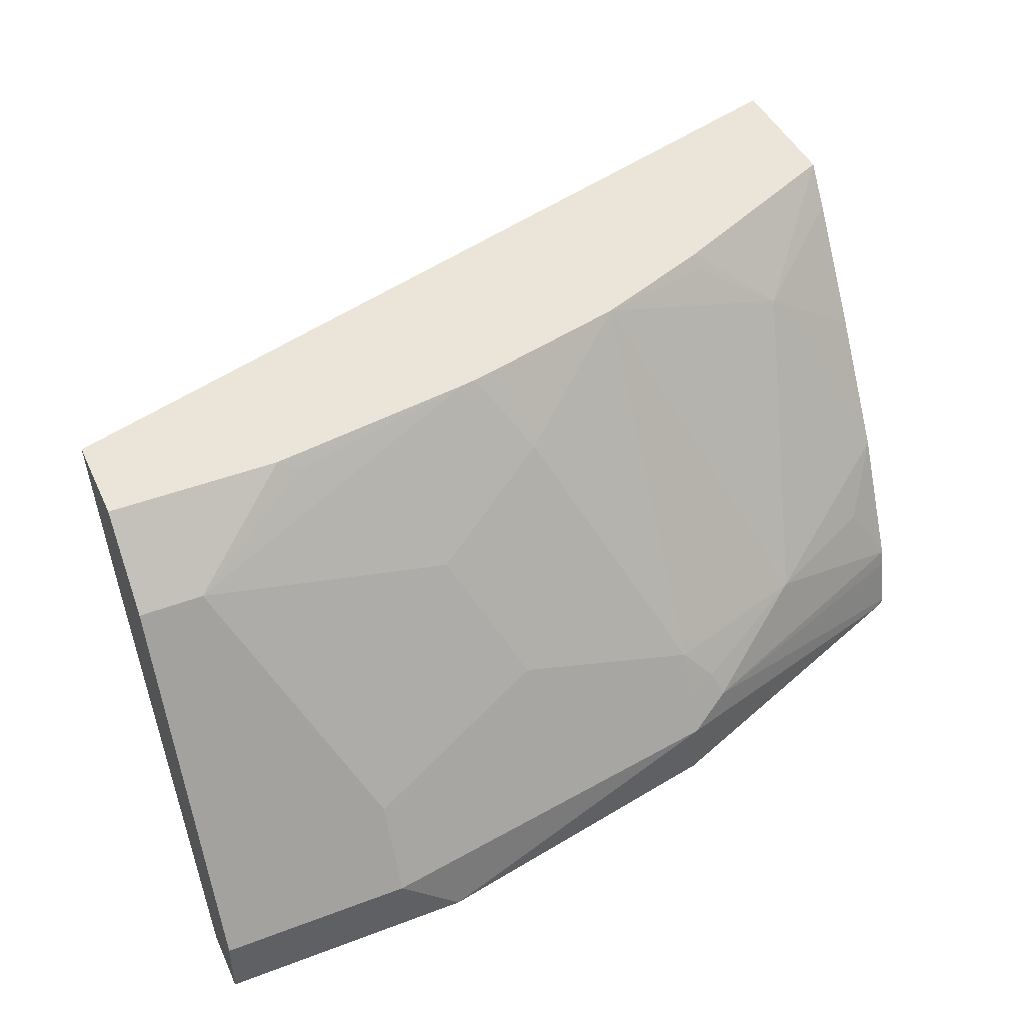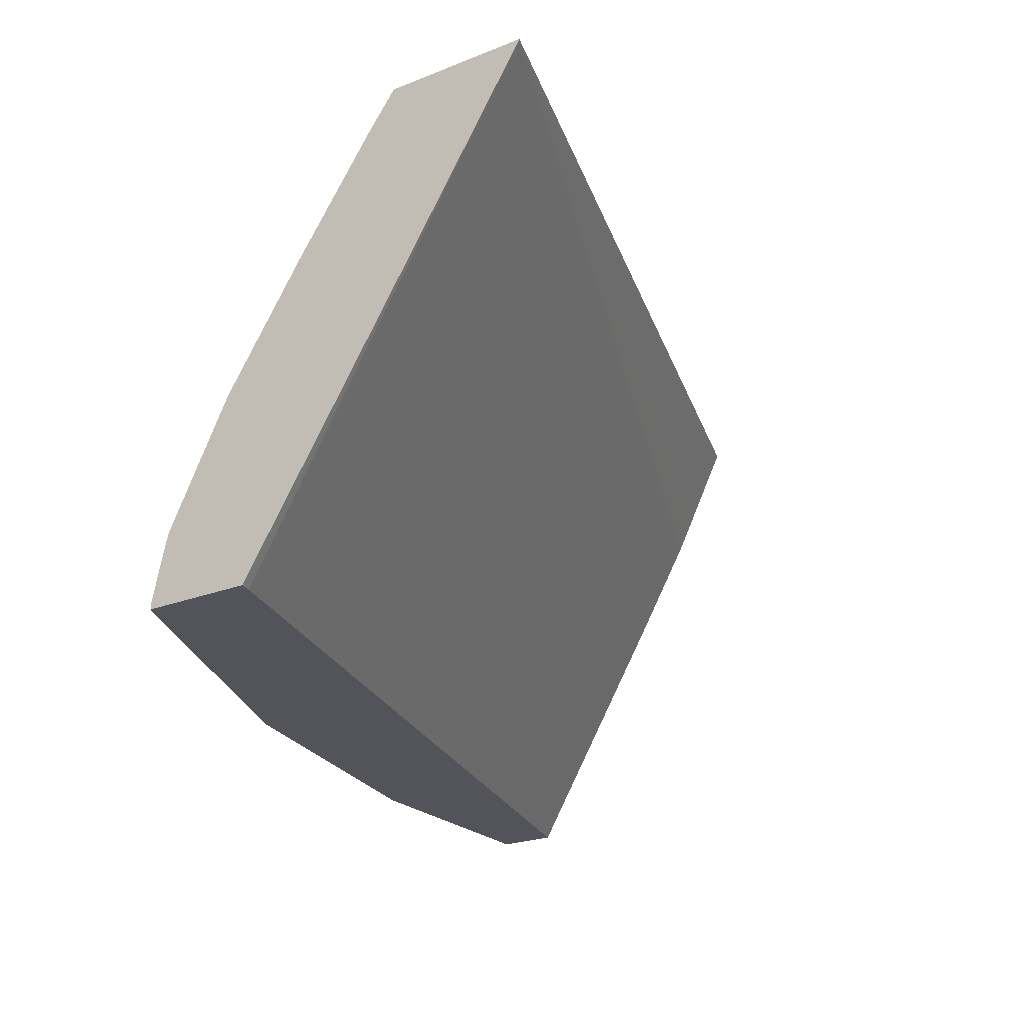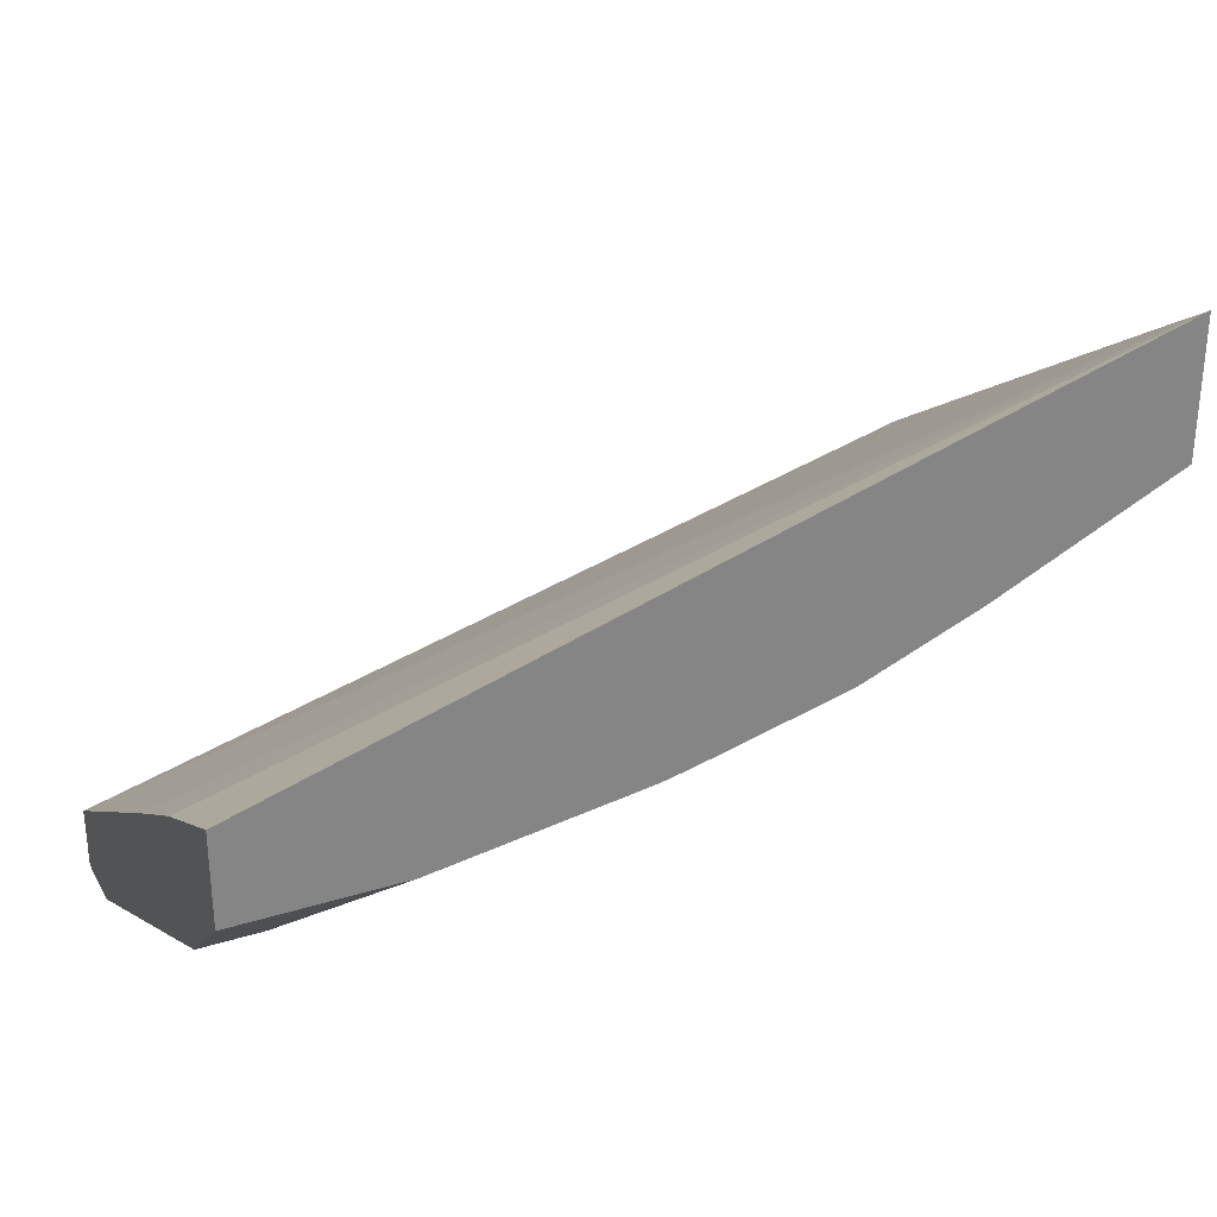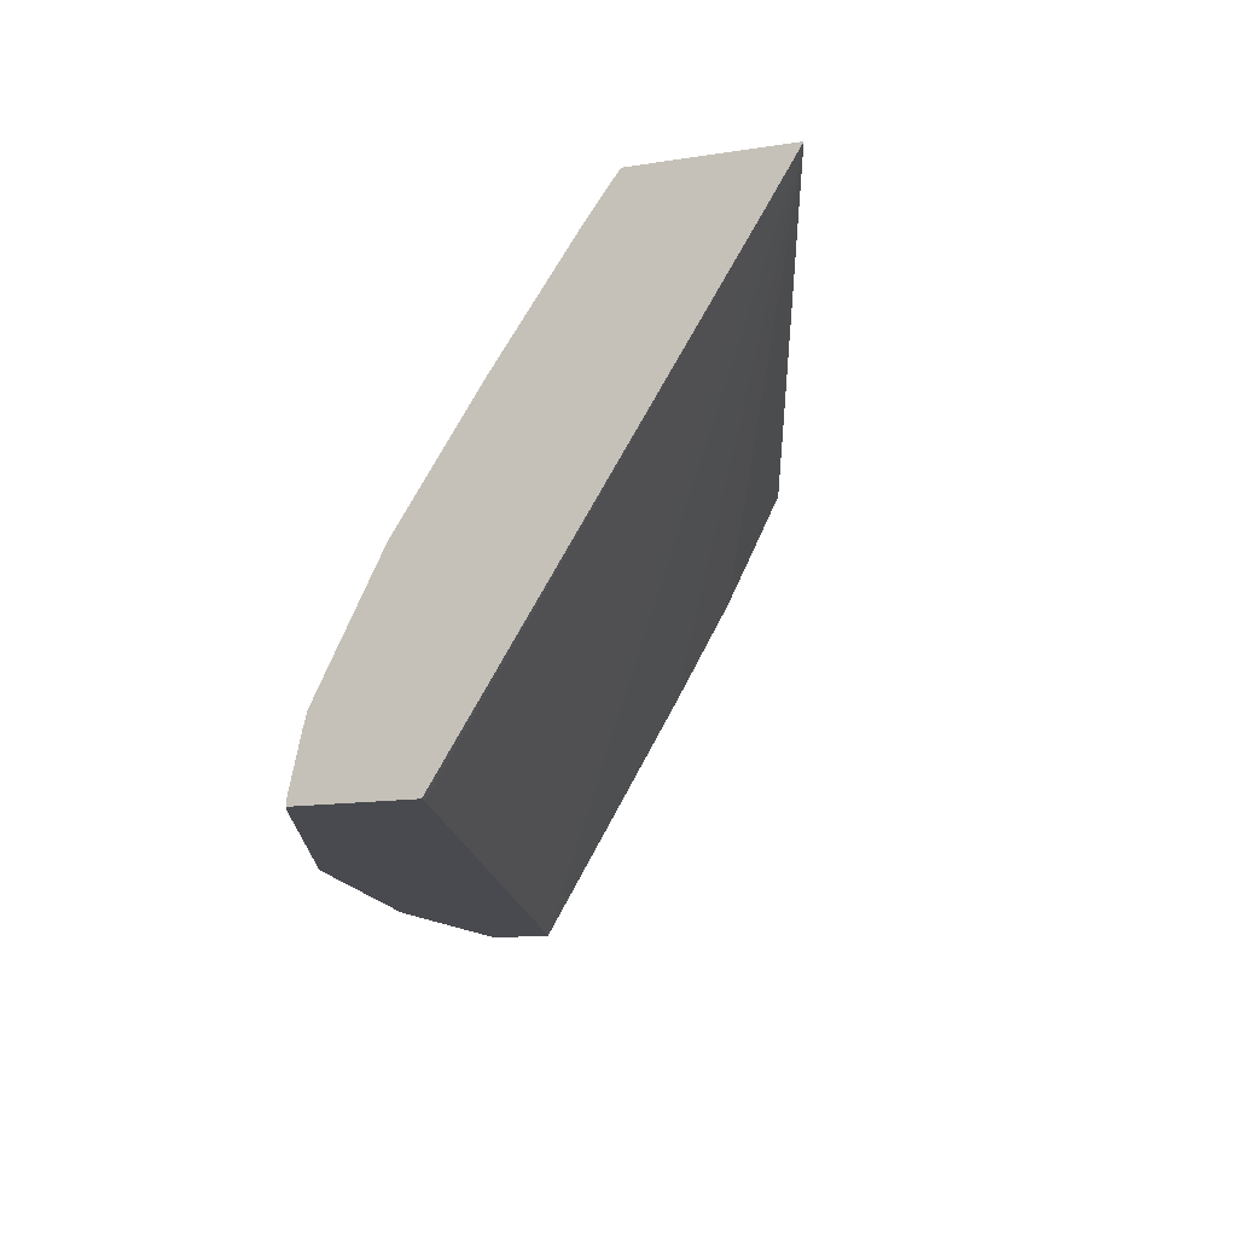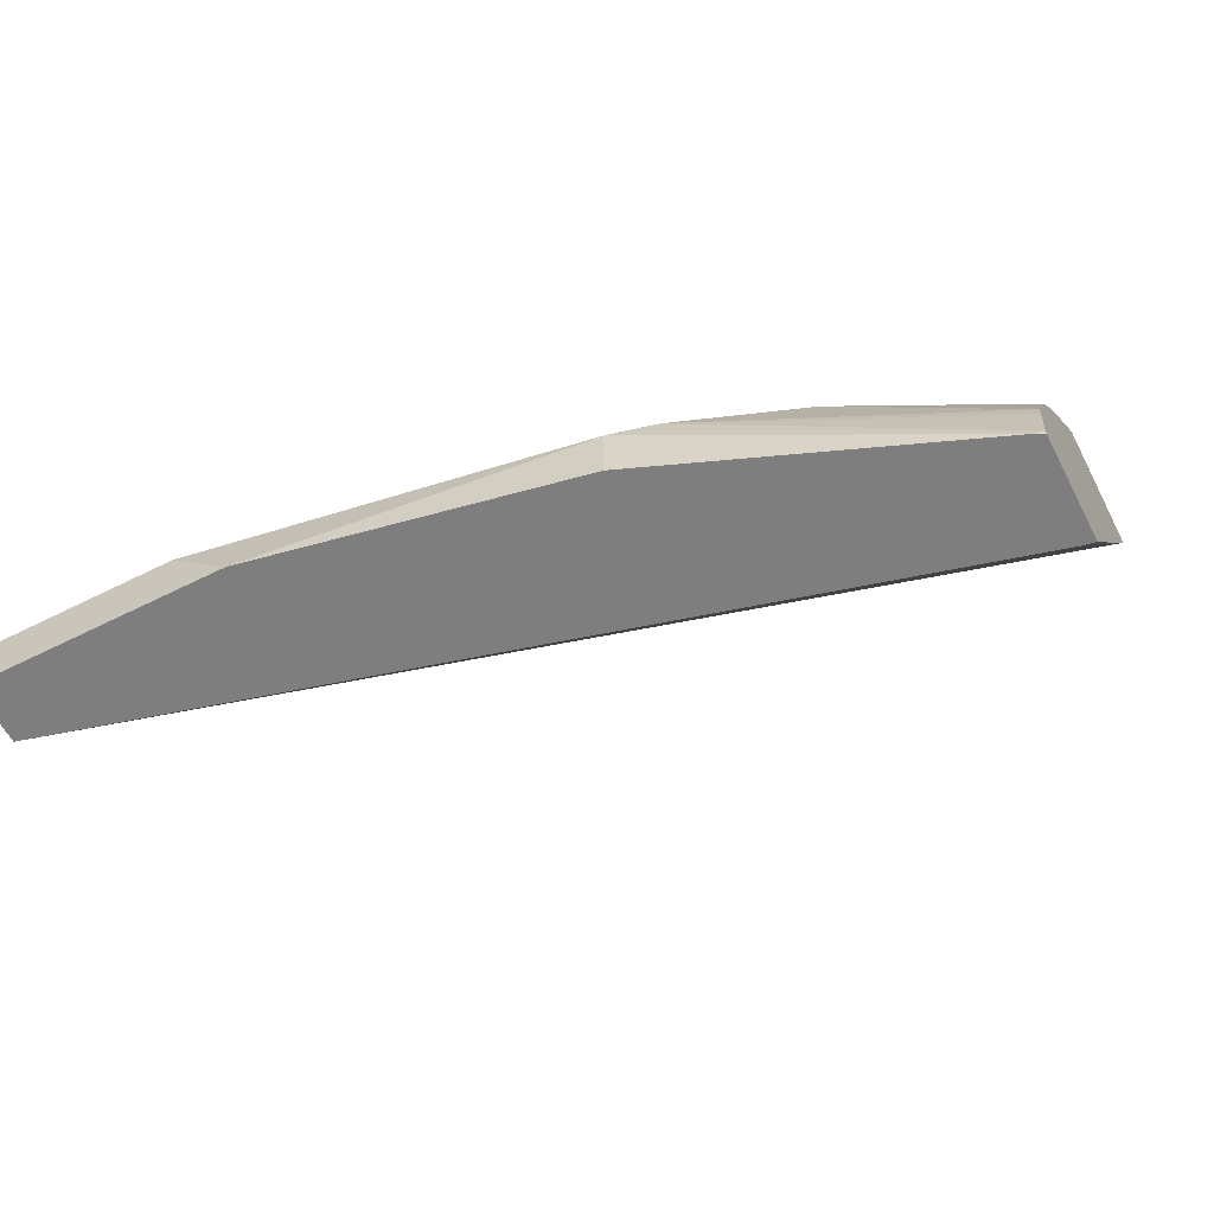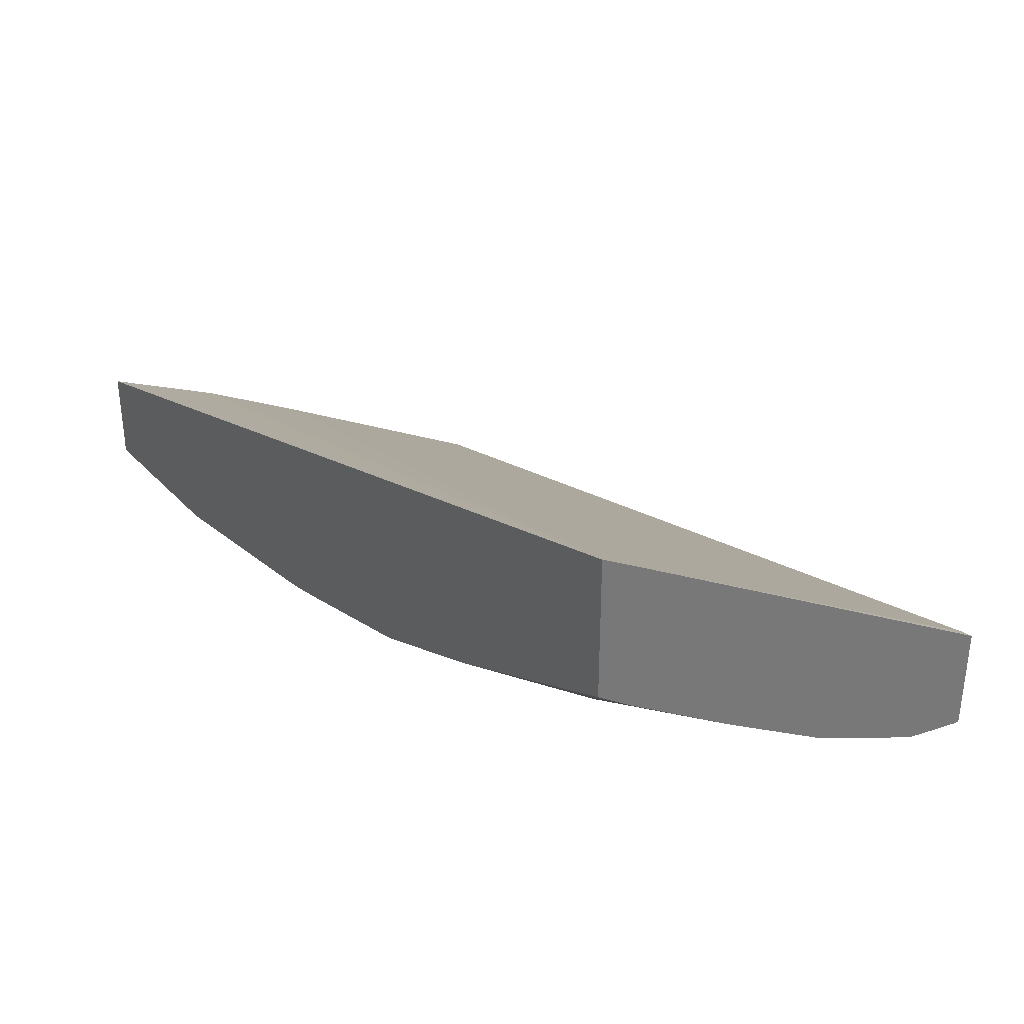
<metadata>
{"format":"obj","ext":"obj","renderer":"f3d","projection":"perspective","resolution":1024,"background":"white","views":[{"elev":44.8,"azim":156.2,"up":"+Y"},{"elev":-23.8,"azim":-56.7,"up":"+Y"},{"elev":29.0,"azim":155.2,"up":"+Z"},{"elev":-13.5,"azim":-70.7,"up":"+Y"},{"elev":-59.4,"azim":-152.7,"up":"+Y"},{"elev":34.8,"azim":-126.2,"up":"+Z"}]}
</metadata>
<code>
v -0.07286 0.6212 -0.5844
v -0.05479 0.6393 -0.5844
v -9.38e-05 0.6212 -0.5844
v -0.07306 0.6212 -0.5844
v -0.1644 0.6393 -0.5662
v -0.05479 0.6514 -0.5784
v -9.38e-05 0.6393 -0.5844
v -9.38e-05 0.6212 -0.5661
v -0.1644 0.6212 -0.5662
v -0.2561 0.6212 -0.5295
v -0.1765 0.6453 -0.5601
v -0.1735 0.653 -0.557
v -0.1644 0.6514 -0.5601
v -0.05479 0.6636 -0.5723
v -0.03655 0.688 -0.5601
v -9.38e-05 0.6757 -0.5662
v -9.38e-05 0.6514 -0.5784
v -0.1096 0.6575 -0.5662
v -9.38e-05 0.694 -0.5229
v -0.2589 0.7587 -0.4098
v -0.2589 0.7472 -0.4169
v -0.2557 0.6212 -0.4967
v -0.2589 0.6212 -0.528
v -0.2589 0.6226 -0.528
v -0.21 0.6621 -0.5388
v -0.2009 0.6598 -0.5433
v -0.1826 0.6552 -0.5525
v -0.2589 0.6377 -0.5247
v -0.2589 0.6424 -0.5235
v -0.1644 0.6636 -0.554
v -0.01829 0.7367 -0.5357
v -0.1096 0.6819 -0.554
v -0.09133 0.7184 -0.5357
v -9.38e-05 0.7366 -0.5358
v -9.38e-05 0.7244 -0.5054
v -0.2589 0.7587 -0.4512
v -9.38e-05 0.7367 -0.4992
v -9.38e-05 0.7587 -0.4882
v -0.2589 0.6212 -0.4961
v -0.1644 0.7587 -0.4928
v -0.2466 0.6621 -0.5205
v -0.2589 0.6789 -0.5052
v -0.2283 0.7351 -0.484
v -0.1279 0.7367 -0.5175
v -9.38e-05 0.7587 -0.5156
v -0.1096 0.7587 -0.5064
v -0.05479 0.7549 -0.5175
v -0.04909 0.7587 -0.5156
v -0.2589 0.7574 -0.4522
v -0.2009 0.7587 -0.4782
v -0.2009 0.7549 -0.481
v -0.175 0.7587 -0.4886
v -0.1218 0.7587 -0.5038
v -0.2589 0.7146 -0.482
v -0.2589 0.7474 -0.4596
v -0.1138 0.7587 -0.5057
f 20 48 46
f 20 46 56
f 20 56 53
f 20 53 40
f 25 30 26
f 20 50 36
f 21 39 22
f 25 40 30
f 20 45 48
f 20 40 52
f 20 38 45
f 20 36 49
f 20 35 37
f 20 39 21
f 20 23 39
f 20 24 23
f 20 28 24
f 20 29 28
f 20 42 29
f 20 54 42
f 20 55 54
f 20 49 55
f 25 29 41
f 20 37 38
f 25 41 42
f 31 48 45
f 25 43 40
f 50 52 51
f 46 48 47
f 44 56 46
f 44 53 56
f 43 50 51
f 43 55 49
f 43 54 55
f 42 54 43
f 40 53 44
f 40 51 52
f 40 43 51
f 25 42 43
f 36 50 43
f 33 44 46
f 19 35 20
f 31 47 48
f 31 46 47
f 31 33 46
f 31 45 34
f 30 33 32
f 30 44 33
f 30 40 44
f 29 42 41
f 26 30 27
f 36 43 49
f 15 34 16
f 20 52 50
f 14 33 31
f 3 19 8
f 3 35 19
f 3 37 35
f 3 38 37
f 3 45 38
f 3 34 45
f 3 16 34
f 3 17 16
f 3 7 17
f 2 13 6
f 2 5 13
f 4 9 5
f 2 17 7
f 1 5 2
f 1 9 4
f 1 10 9
f 1 23 10
f 1 39 23
f 1 22 39
f 1 8 22
f 1 3 8
f 1 7 3
f 1 2 7
f 15 31 34
f 2 6 17
f 5 9 10
f 1 4 5
f 5 11 12
f 14 32 33
f 5 10 11
f 14 31 15
f 13 32 18
f 13 30 32
f 12 30 13
f 11 29 25
f 11 28 29
f 11 24 28
f 11 27 12
f 11 26 27
f 11 25 26
f 12 27 30
f 10 23 24
f 6 14 15
f 10 24 11
f 6 15 16
f 6 16 17
f 5 12 13
f 6 18 32
f 6 13 18
f 6 32 14
f 8 19 20
f 8 20 21
f 8 21 22

</code>
